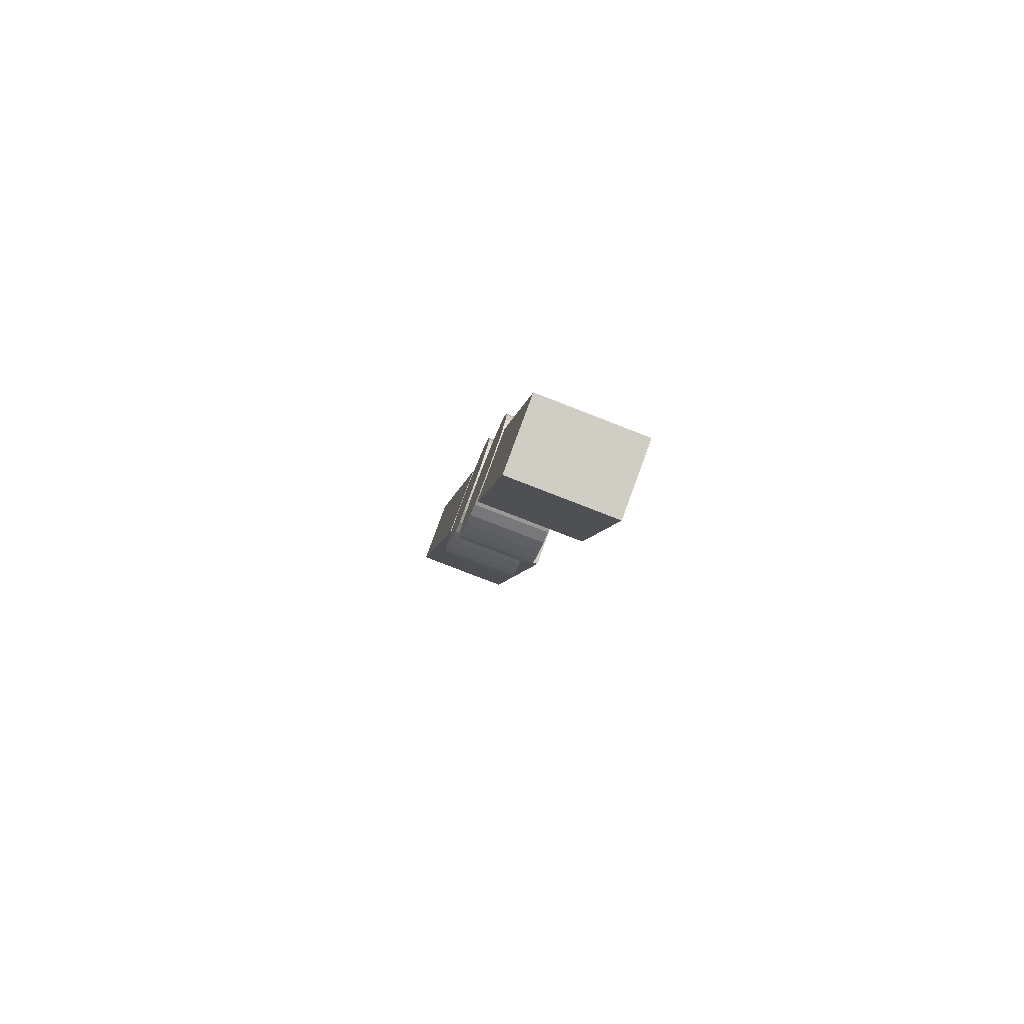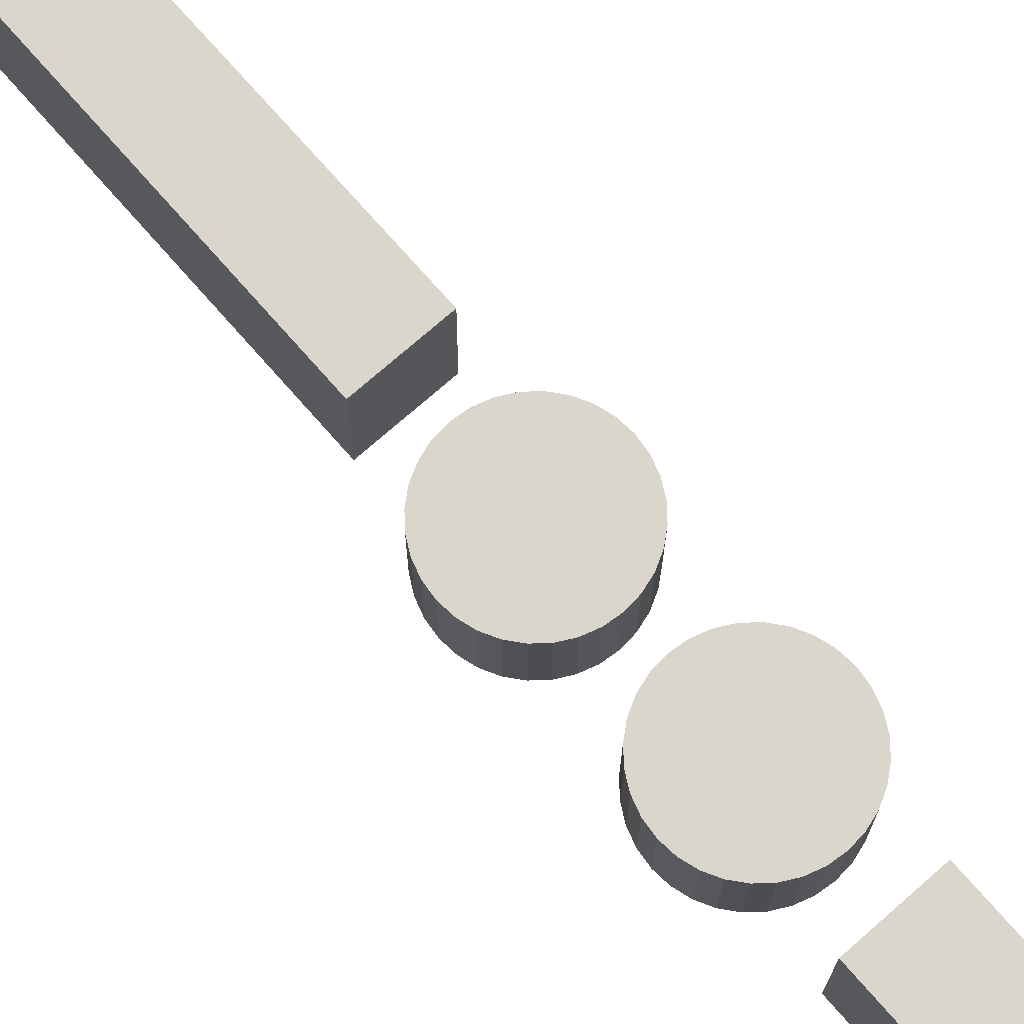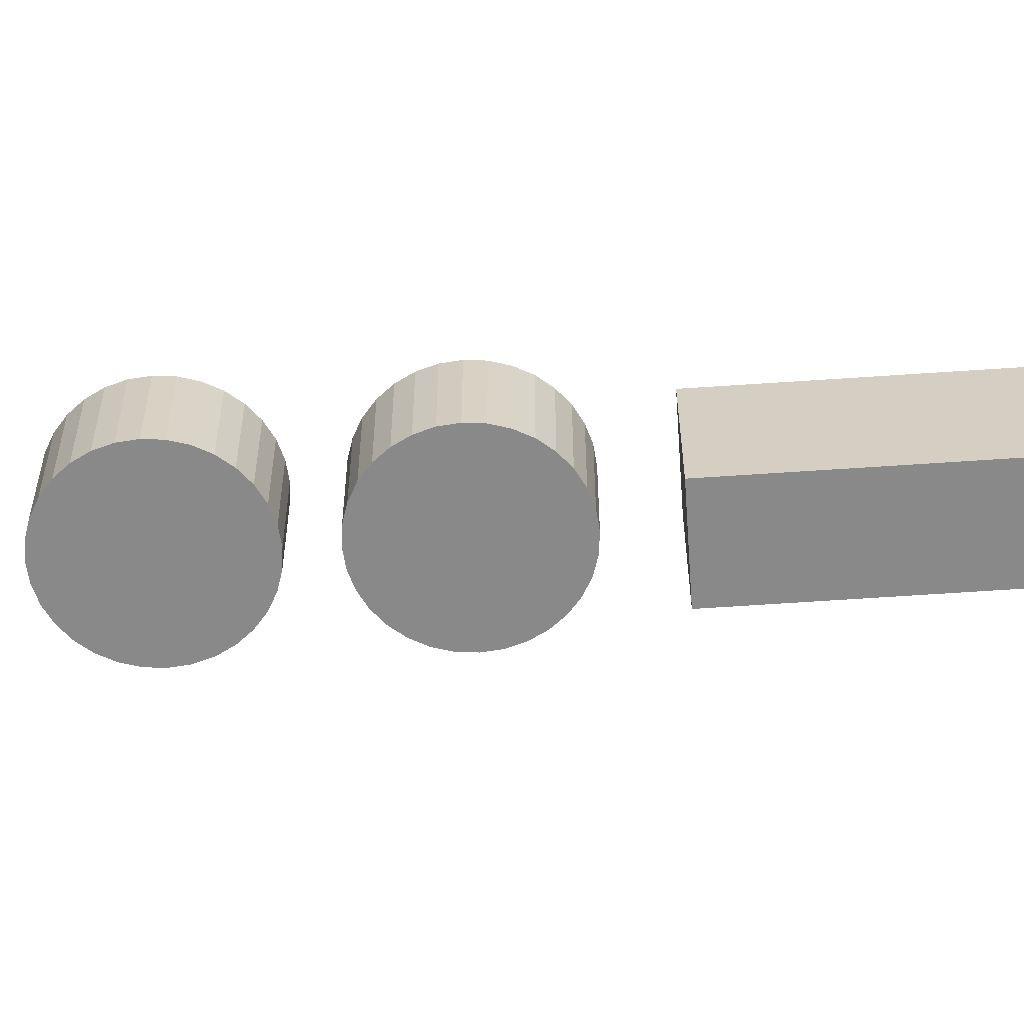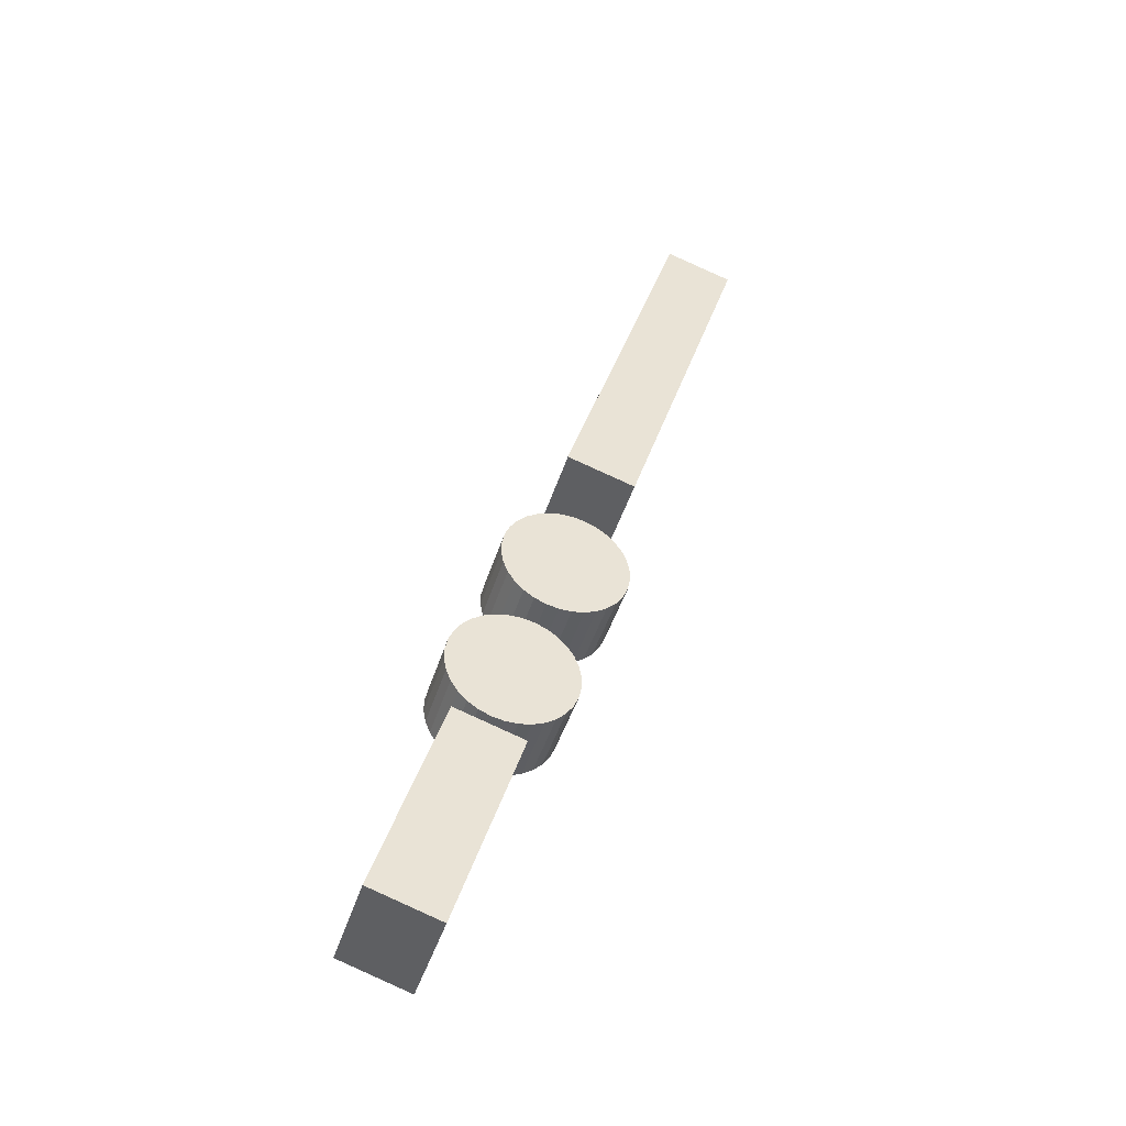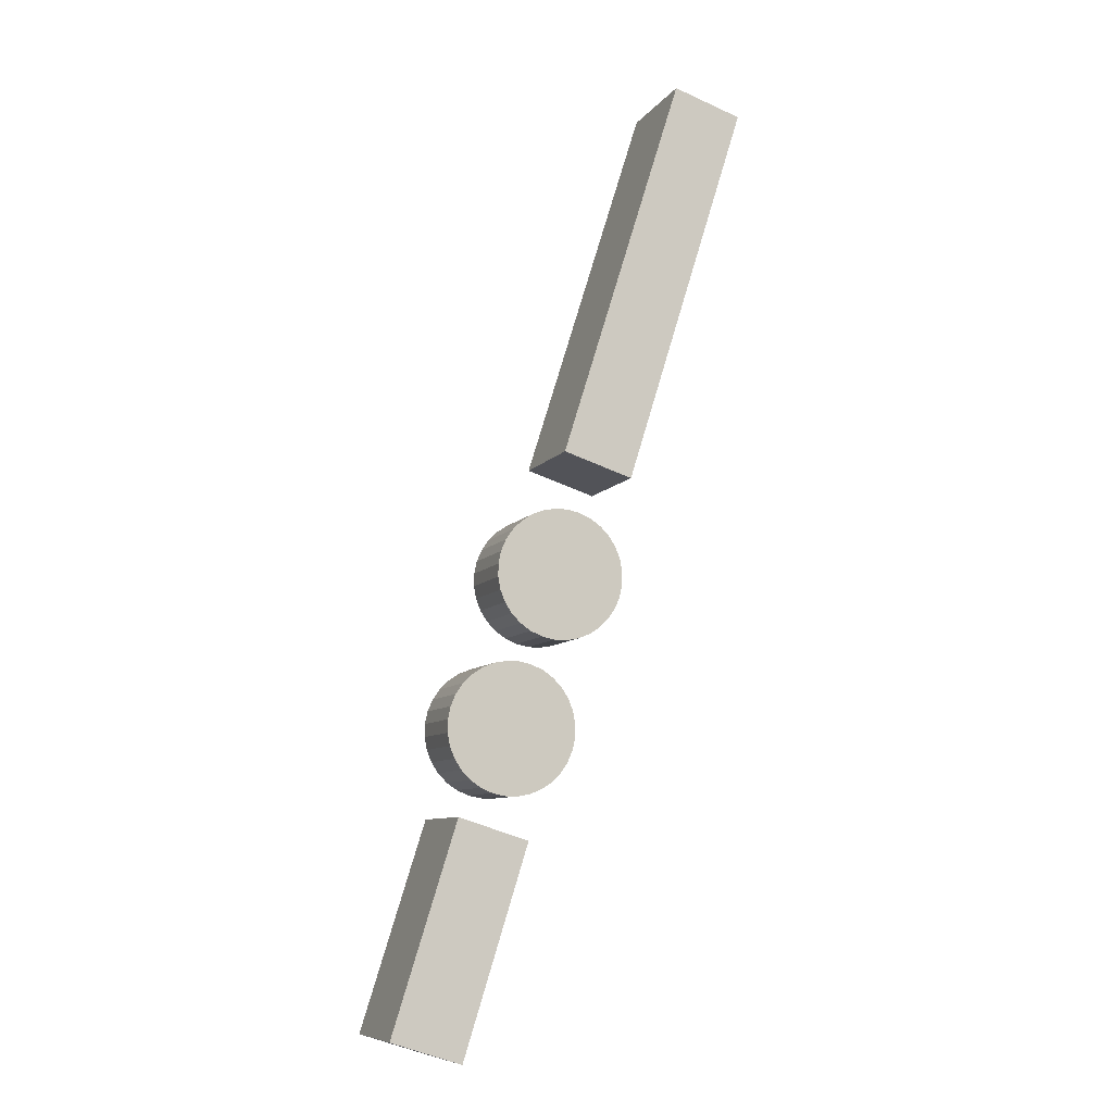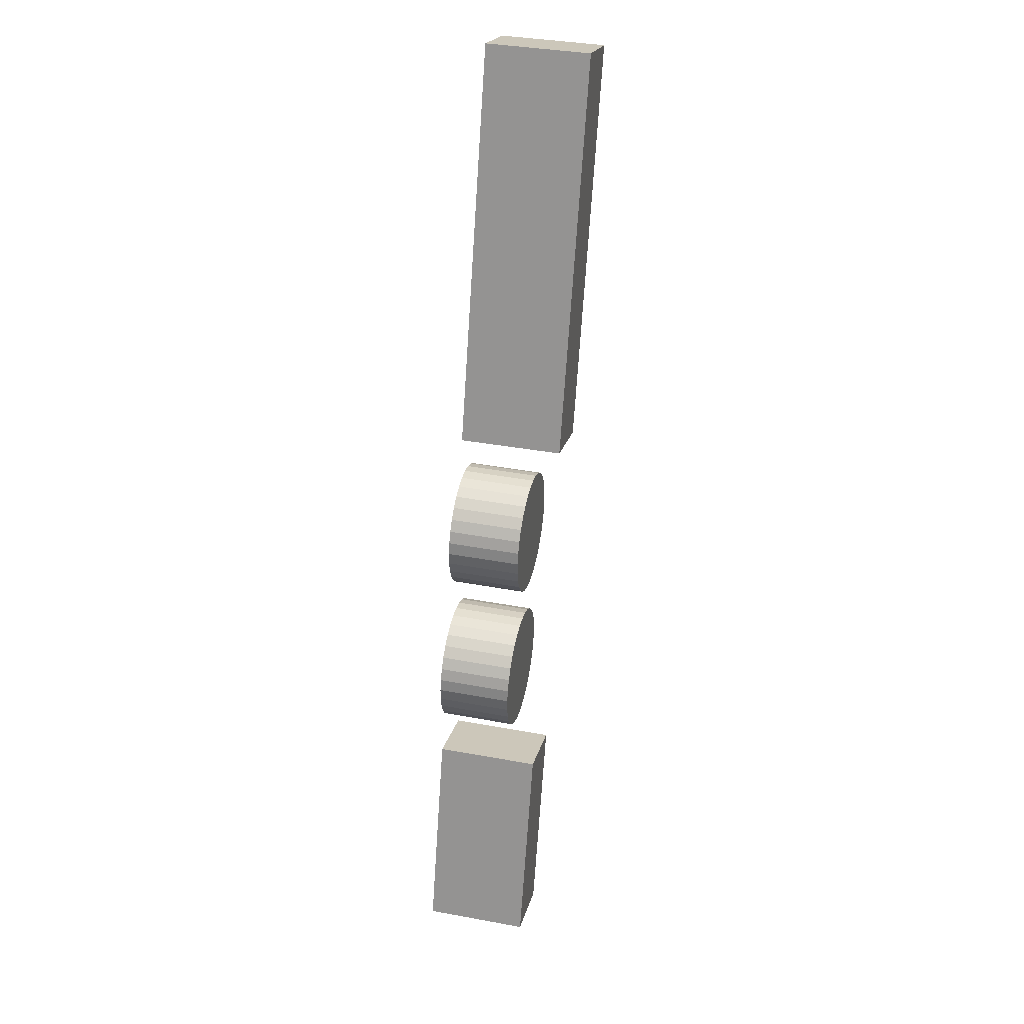
<metadata>
{"format":"obj","ext":"obj","renderer":"f3d","projection":"perspective","resolution":1024,"background":"white","views":[{"elev":-79.2,"azim":-111.2,"up":"+Z"},{"elev":73.6,"azim":156.3,"up":"+Y"},{"elev":-63.2,"azim":-68.6,"up":"+Y"},{"elev":-45.0,"azim":-17.0,"up":"+Z"},{"elev":-8.5,"azim":-20.6,"up":"+Z"},{"elev":38.3,"azim":-76.6,"up":"+Z"}]}
</metadata>
<code>
o 29_Cube.008
v 1.141 -0.2175 3.656
v 1.141 -0.1909 3.655
v 1.124 -0.2178 3.604
v 1.124 -0.1912 3.604
v 1.158 -0.2175 3.65
v 1.158 -0.1909 3.65
v 1.142 -0.2178 3.598
v 1.142 -0.1912 3.598
v 1.165 -0.2101 3.7
v 1.162 -0.2101 3.702
v 1.159 -0.2101 3.703
v 1.157 -0.2101 3.706
v 1.155 -0.2101 3.708
v 1.154 -0.2101 3.712
v 1.153 -0.2101 3.715
v 1.153 -0.2101 3.718
v 1.154 -0.2101 3.721
v 1.155 -0.2101 3.724
v 1.157 -0.2101 3.727
v 1.159 -0.2101 3.729
v 1.162 -0.2101 3.731
v 1.165 -0.2101 3.732
v 1.168 -0.2101 3.733
v 1.171 -0.2101 3.733
v 1.175 -0.2101 3.732
v 1.178 -0.2101 3.731
v 1.18 -0.2101 3.729
v 1.182 -0.2101 3.727
v 1.184 -0.2101 3.724
v 1.185 -0.2101 3.721
v 1.186 -0.2101 3.718
v 1.186 -0.2101 3.714
v 1.185 -0.2101 3.711
v 1.184 -0.2101 3.708
v 1.182 -0.2101 3.705
v 1.18 -0.2101 3.703
v 1.177 -0.2101 3.701
v 1.174 -0.2101 3.7
v 1.171 -0.2101 3.7
v 1.168 -0.2101 3.7
v 1.165 -0.191 3.7
v 1.162 -0.191 3.702
v 1.159 -0.191 3.703
v 1.157 -0.191 3.706
v 1.155 -0.191 3.708
v 1.154 -0.191 3.712
v 1.153 -0.191 3.715
v 1.153 -0.191 3.718
v 1.154 -0.191 3.721
v 1.155 -0.191 3.724
v 1.157 -0.191 3.727
v 1.159 -0.191 3.729
v 1.162 -0.191 3.731
v 1.165 -0.191 3.732
v 1.168 -0.191 3.733
v 1.171 -0.191 3.733
v 1.175 -0.191 3.732
v 1.178 -0.191 3.731
v 1.18 -0.191 3.729
v 1.182 -0.191 3.727
v 1.184 -0.191 3.724
v 1.185 -0.191 3.721
v 1.186 -0.191 3.718
v 1.186 -0.191 3.714
v 1.185 -0.191 3.711
v 1.184 -0.191 3.708
v 1.182 -0.191 3.705
v 1.18 -0.191 3.703
v 1.177 -0.191 3.701
v 1.174 -0.191 3.7
v 1.171 -0.191 3.7
v 1.168 -0.191 3.7
v 1.199 -0.2174 3.845
v 1.199 -0.1908 3.845
v 1.168 -0.2179 3.746
v 1.168 -0.1913 3.746
v 1.217 -0.2174 3.839
v 1.217 -0.1908 3.839
v 1.185 -0.2179 3.74
v 1.185 -0.1913 3.74
v 1.152 -0.2102 3.662
v 1.149 -0.2102 3.663
v 1.146 -0.2102 3.665
v 1.144 -0.2102 3.667
v 1.142 -0.2102 3.67
v 1.141 -0.2102 3.673
v 1.14 -0.2102 3.676
v 1.14 -0.2102 3.679
v 1.141 -0.2102 3.682
v 1.142 -0.2102 3.685
v 1.144 -0.2102 3.688
v 1.146 -0.2102 3.69
v 1.149 -0.2102 3.692
v 1.152 -0.2102 3.693
v 1.155 -0.2102 3.694
v 1.159 -0.2102 3.694
v 1.162 -0.2102 3.693
v 1.165 -0.2102 3.692
v 1.167 -0.2102 3.69
v 1.17 -0.2102 3.688
v 1.171 -0.2102 3.685
v 1.173 -0.2102 3.682
v 1.173 -0.2102 3.679
v 1.173 -0.2102 3.676
v 1.173 -0.2102 3.672
v 1.171 -0.2102 3.669
v 1.169 -0.2102 3.667
v 1.167 -0.2102 3.664
v 1.164 -0.2102 3.663
v 1.161 -0.2102 3.661
v 1.158 -0.2102 3.661
v 1.155 -0.2102 3.661
v 1.152 -0.1911 3.662
v 1.149 -0.1911 3.663
v 1.146 -0.1911 3.665
v 1.144 -0.1911 3.667
v 1.142 -0.1911 3.67
v 1.141 -0.1911 3.673
v 1.14 -0.1911 3.676
v 1.14 -0.1911 3.679
v 1.141 -0.1911 3.682
v 1.142 -0.1911 3.685
v 1.144 -0.1911 3.688
v 1.146 -0.1911 3.69
v 1.149 -0.1911 3.692
v 1.152 -0.1911 3.693
v 1.155 -0.1911 3.694
v 1.159 -0.1911 3.694
v 1.162 -0.1911 3.693
v 1.165 -0.1911 3.692
v 1.167 -0.1911 3.69
v 1.17 -0.1911 3.688
v 1.171 -0.1911 3.685
v 1.173 -0.1911 3.682
v 1.173 -0.1911 3.679
v 1.173 -0.1911 3.676
v 1.173 -0.1911 3.672
v 1.171 -0.1911 3.669
v 1.169 -0.1911 3.667
v 1.167 -0.1911 3.664
v 1.164 -0.1911 3.663
v 1.161 -0.1911 3.661
v 1.158 -0.1911 3.661
v 1.155 -0.1911 3.661
f 1 4 3
f 3 8 7
f 8 5 7
f 6 1 5
f 7 1 3
f 8 2 6
f 12 11 19
f 71 72 55
f 12 43 11
f 39 70 38
f 25 58 57
f 12 45 44
f 40 71 39
f 27 58 26
f 13 46 45
f 40 41 72
f 27 60 59
f 15 46 14
f 28 61 60
f 16 47 15
f 29 62 61
f 17 48 16
f 30 63 62
f 17 50 49
f 32 63 31
f 19 50 18
f 32 65 64
f 20 51 19
f 33 66 65
f 21 52 20
f 34 67 66
f 21 54 53
f 35 68 67
f 23 54 22
f 9 42 41
f 37 68 36
f 23 56 55
f 11 42 10
f 38 69 37
f 25 56 24
f 73 76 75
f 75 80 79
f 80 77 79
f 78 73 77
f 79 73 75
f 80 74 78
f 84 83 91
f 143 144 127
f 84 115 83
f 110 143 142
f 97 130 129
f 84 117 116
f 111 144 143
f 98 131 130
f 86 117 85
f 112 113 144
f 99 132 131
f 86 119 118
f 101 132 100
f 87 120 119
f 102 133 101
f 88 121 120
f 103 134 102
f 90 121 89
f 103 136 135
f 91 122 90
f 104 137 136
f 91 124 123
f 106 137 105
f 93 124 92
f 107 138 106
f 94 125 93
f 108 139 107
f 95 126 94
f 81 114 113
f 108 141 140
f 95 128 127
f 83 114 82
f 109 142 141
f 96 129 128
f 1 2 4
f 3 4 8
f 8 6 5
f 6 2 1
f 7 5 1
f 8 4 2
f 11 10 20
f 10 9 21
f 9 40 22
f 40 39 23
f 39 38 24
f 38 37 25
f 37 36 26
f 36 35 27
f 35 34 28
f 34 33 29
f 33 32 30
f 32 31 30
f 30 29 33
f 29 28 34
f 28 27 35
f 27 26 36
f 26 25 37
f 25 24 38
f 24 23 39
f 23 22 40
f 22 21 9
f 21 20 10
f 20 19 11
f 19 18 12
f 18 17 13
f 17 16 14
f 16 15 14
f 14 13 17
f 13 12 18
f 41 42 53
f 42 43 52
f 53 42 52
f 43 44 51
f 44 45 50
f 51 44 50
f 45 46 49
f 46 47 48
f 49 46 48
f 49 50 45
f 51 52 43
f 53 54 41
f 54 55 72
f 41 54 72
f 55 56 71
f 56 57 70
f 71 56 70
f 57 58 69
f 58 59 68
f 69 58 68
f 59 60 67
f 60 61 66
f 67 60 66
f 61 62 65
f 62 63 64
f 65 62 64
f 65 66 61
f 67 68 59
f 69 70 57
f 12 44 43
f 39 71 70
f 25 26 58
f 12 13 45
f 40 72 71
f 27 59 58
f 13 14 46
f 40 9 41
f 27 28 60
f 15 47 46
f 28 29 61
f 16 48 47
f 29 30 62
f 17 49 48
f 30 31 63
f 17 18 50
f 32 64 63
f 19 51 50
f 32 33 65
f 20 52 51
f 33 34 66
f 21 53 52
f 34 35 67
f 21 22 54
f 35 36 68
f 23 55 54
f 9 10 42
f 37 69 68
f 23 24 56
f 11 43 42
f 38 70 69
f 25 57 56
f 73 74 76
f 75 76 80
f 80 78 77
f 78 74 73
f 79 77 73
f 80 76 74
f 83 82 92
f 82 81 93
f 81 112 94
f 112 111 95
f 111 110 96
f 110 109 97
f 109 108 98
f 108 107 99
f 107 106 100
f 106 105 101
f 105 104 102
f 104 103 102
f 102 101 105
f 101 100 106
f 100 99 107
f 99 98 108
f 98 97 109
f 97 96 110
f 96 95 111
f 95 94 112
f 94 93 81
f 93 92 82
f 92 91 83
f 91 90 84
f 90 89 85
f 89 88 86
f 88 87 86
f 86 85 89
f 85 84 90
f 113 114 125
f 114 115 124
f 125 114 124
f 115 116 123
f 116 117 122
f 123 116 122
f 117 118 121
f 118 119 120
f 121 118 120
f 121 122 117
f 123 124 115
f 125 126 113
f 126 127 144
f 113 126 144
f 127 128 143
f 128 129 142
f 143 128 142
f 129 130 141
f 130 131 140
f 141 130 140
f 131 132 139
f 132 133 138
f 139 132 138
f 133 134 137
f 134 135 136
f 137 134 136
f 137 138 133
f 139 140 131
f 141 142 129
f 84 116 115
f 110 111 143
f 97 98 130
f 84 85 117
f 111 112 144
f 98 99 131
f 86 118 117
f 112 81 113
f 99 100 132
f 86 87 119
f 101 133 132
f 87 88 120
f 102 134 133
f 88 89 121
f 103 135 134
f 90 122 121
f 103 104 136
f 91 123 122
f 104 105 137
f 91 92 124
f 106 138 137
f 93 125 124
f 107 139 138
f 94 126 125
f 108 140 139
f 95 127 126
f 81 82 114
f 108 109 141
f 95 96 128
f 83 115 114
f 109 110 142
f 96 97 129

</code>
